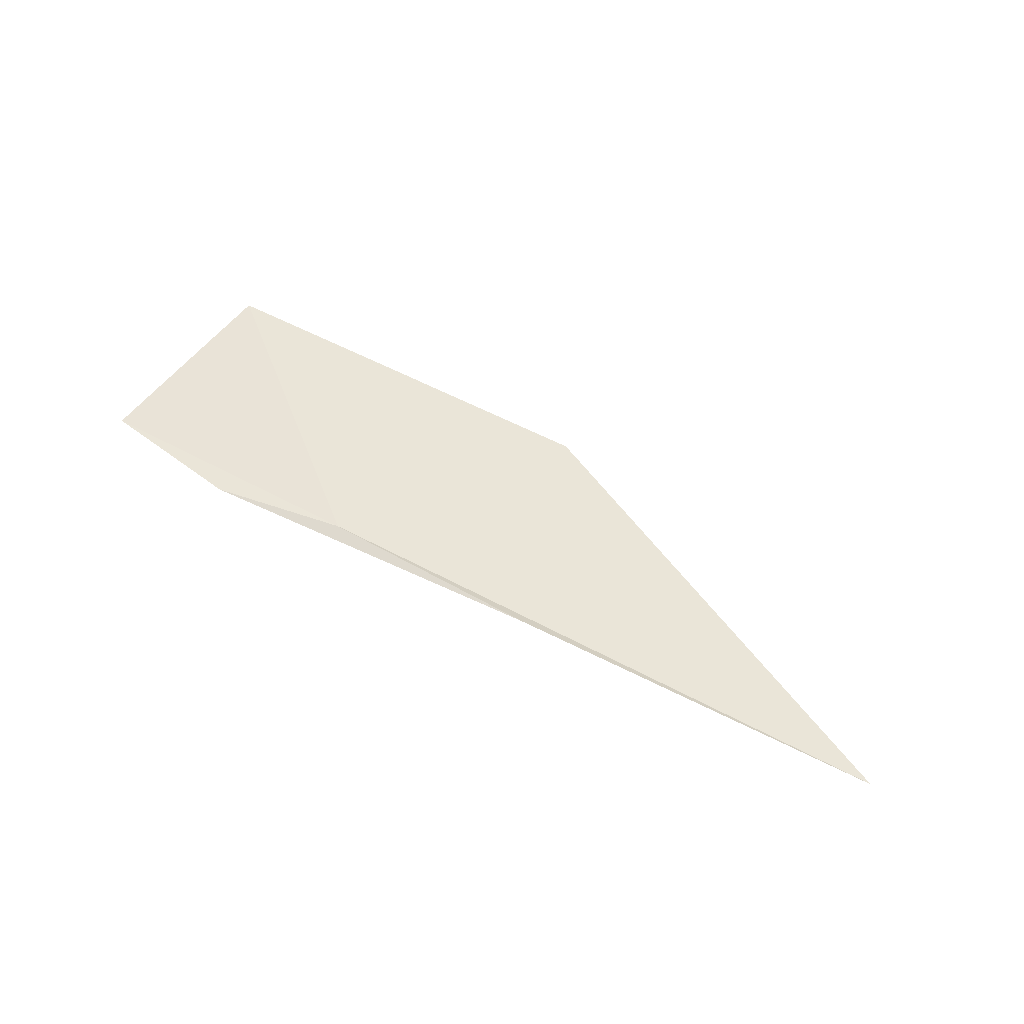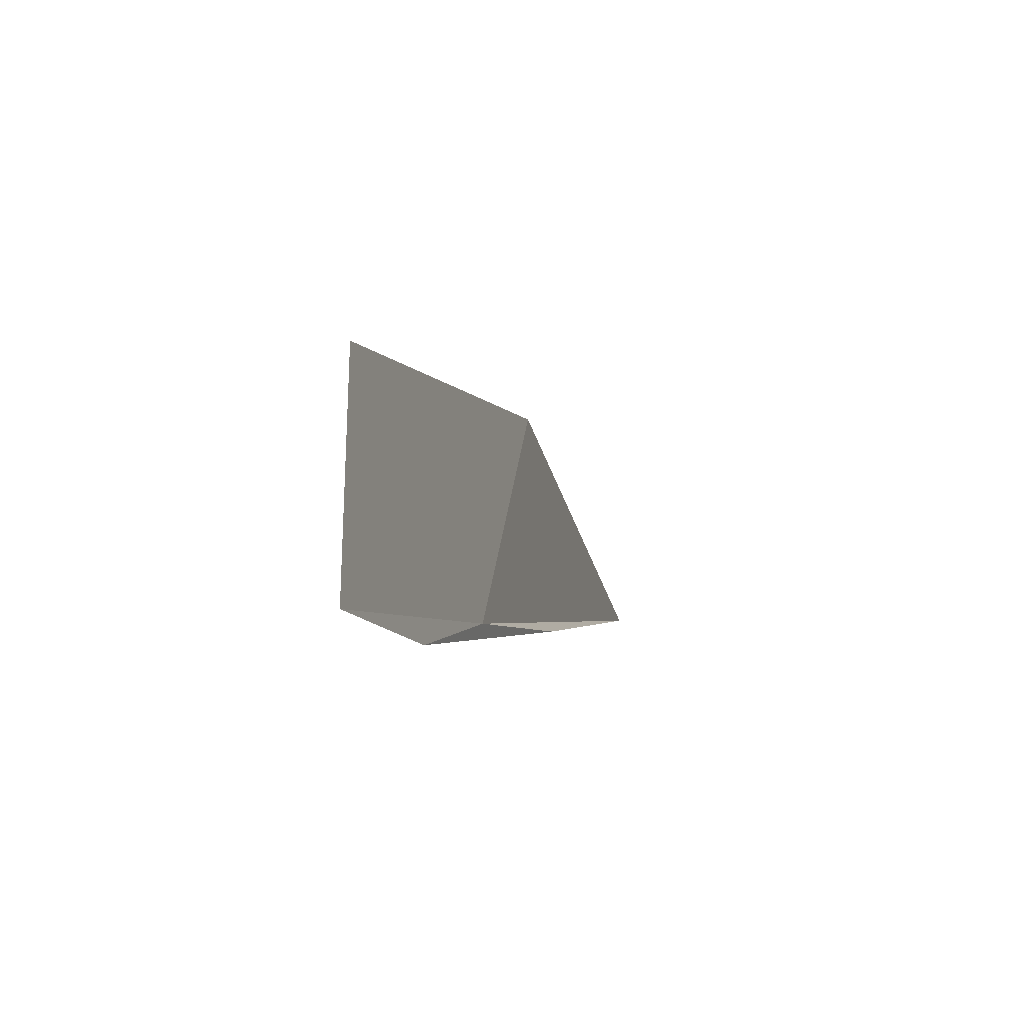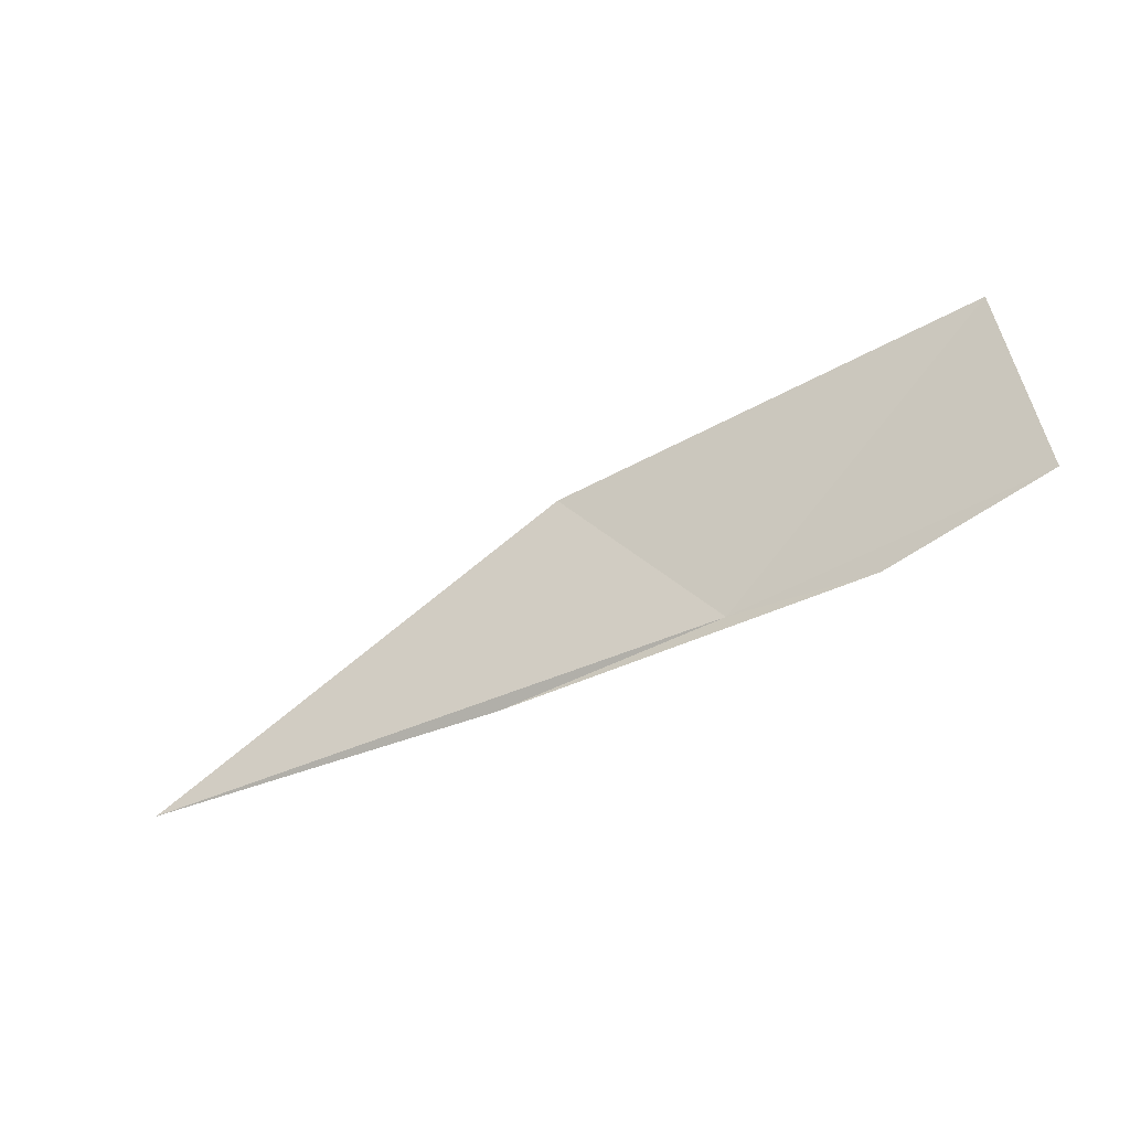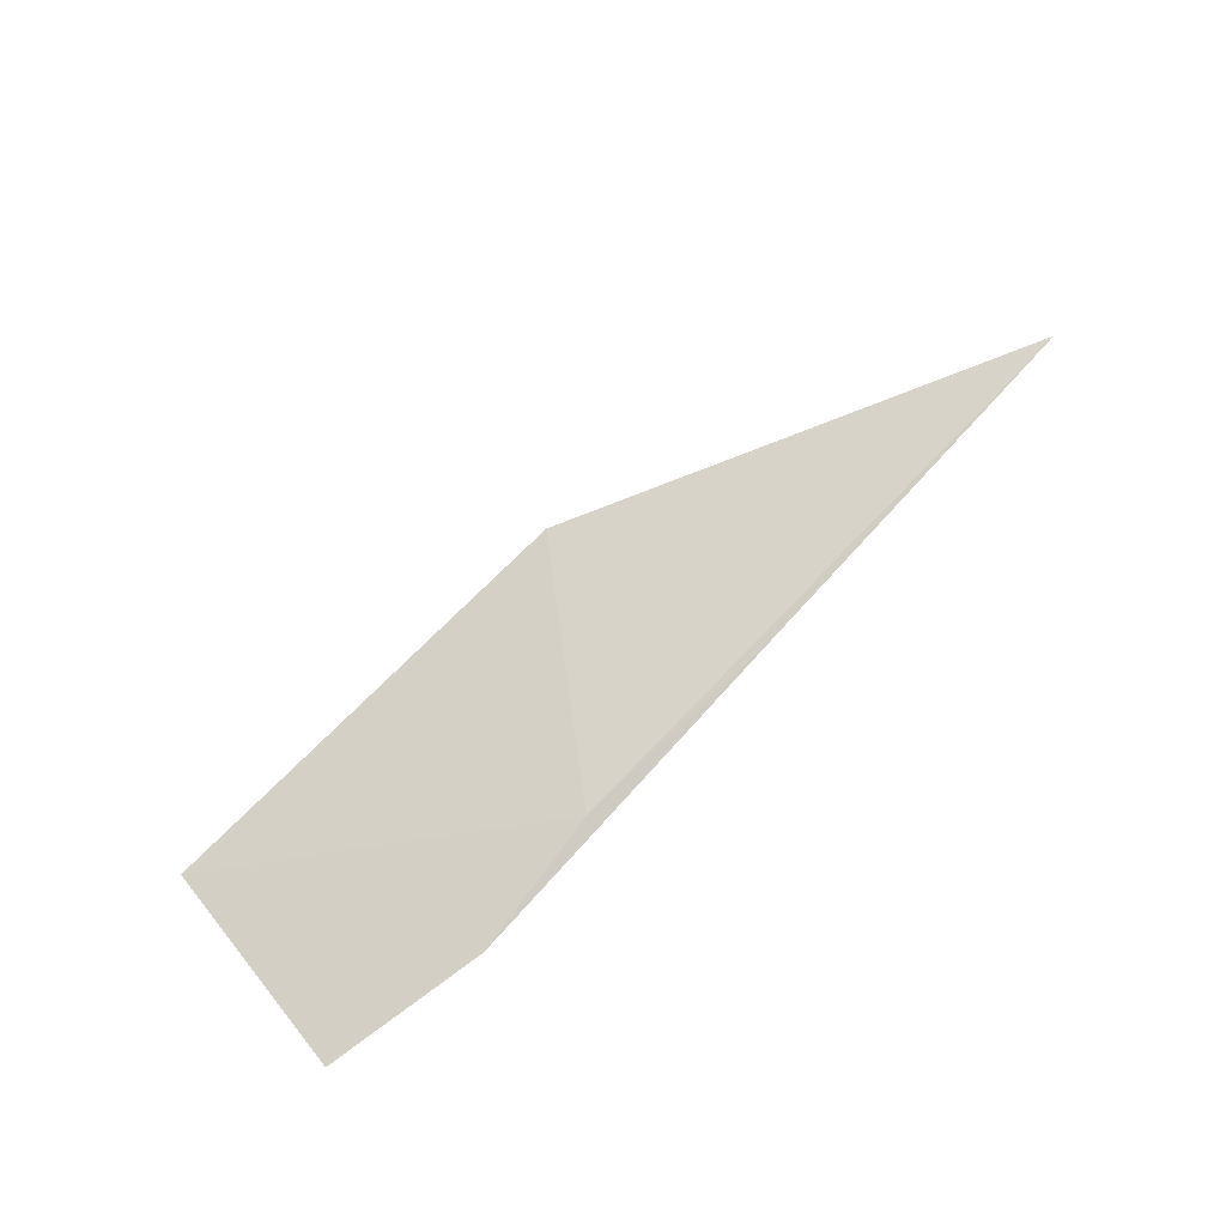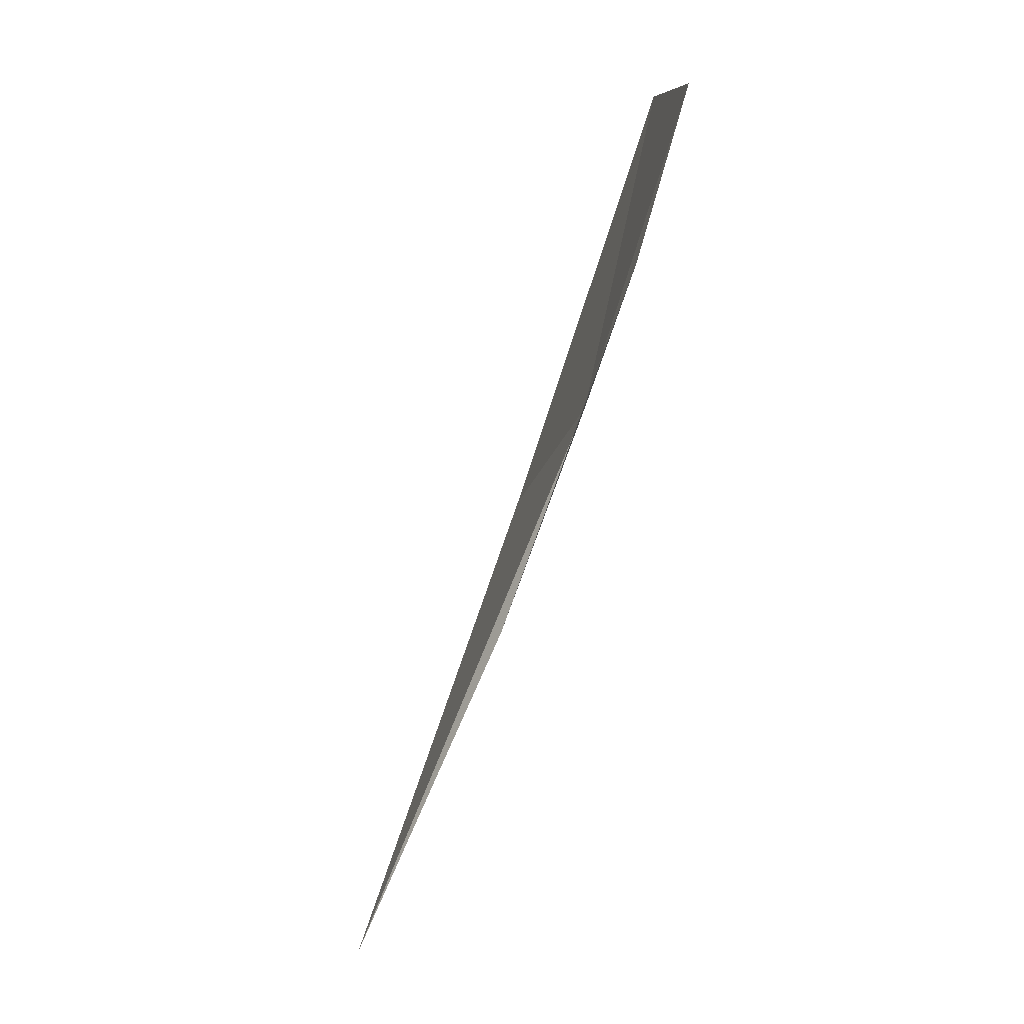
<metadata>
{"format":"obj","ext":"obj","renderer":"f3d","projection":"perspective","resolution":1024,"background":"white","views":[{"elev":57.4,"azim":28.9,"up":"+Z"},{"elev":-1.5,"azim":-77.6,"up":"+Y"},{"elev":-39.5,"azim":-154.4,"up":"+Y"},{"elev":73.6,"azim":-47.4,"up":"+Z"},{"elev":-72.8,"azim":-114.7,"up":"+Y"}]}
</metadata>
<code>
v -0.9492 -3.51 27.45
v -0.6905 -3.194 27.46
v -9.537e-07 -3.537 27.5
v -1.377 -3.147 27.38
v -1.426 -3.476 27.39
v -1.175 -3.531 27.42
v -0.5886 -3.535 27.48
f 1 3 2
f 1 2 4
f 1 4 5
f 1 5 6
f 1 6 7
f 1 7 3

</code>
